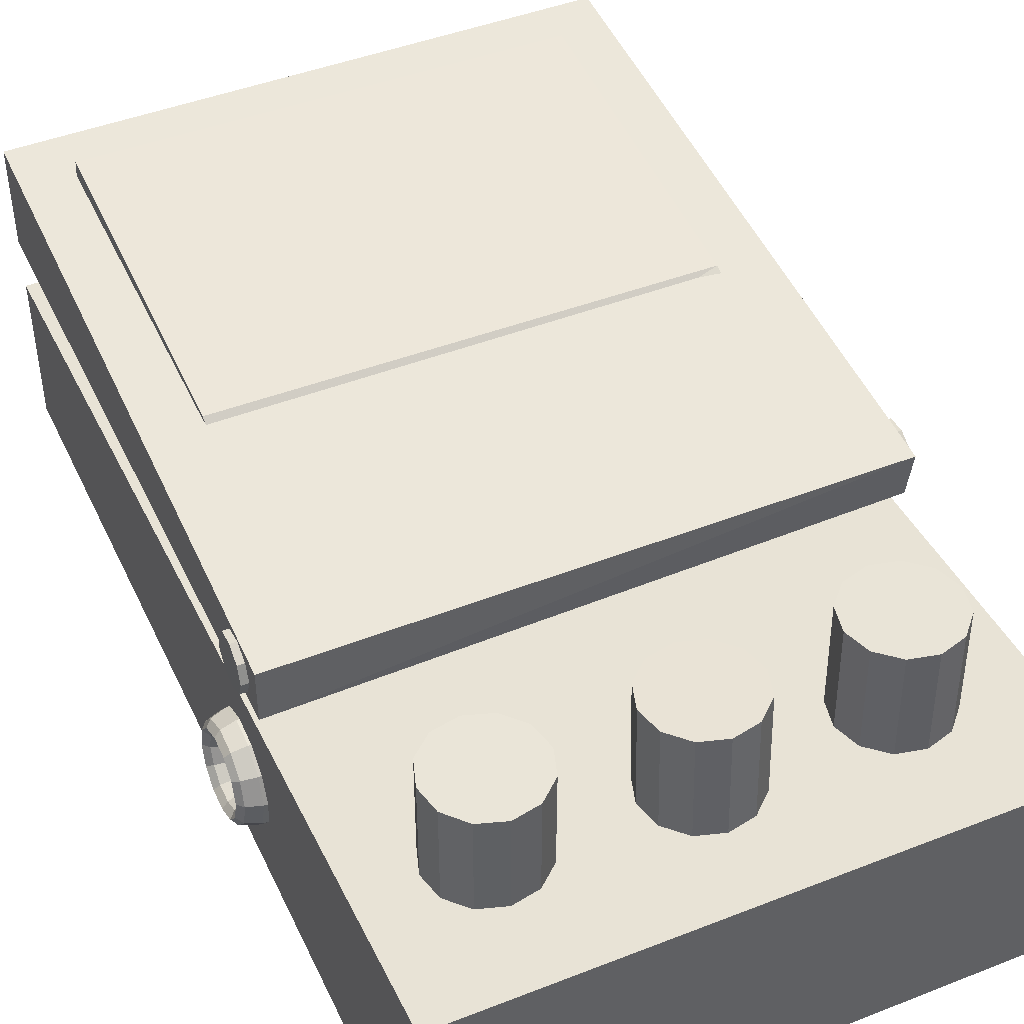
<metadata>
{"format":"obj","ext":"obj","renderer":"f3d","projection":"perspective","resolution":1024,"background":"white","views":[{"elev":45.4,"azim":-24.3,"up":"+Y"}]}
</metadata>
<code>
v 0.05515 -0.04015 -0.09618
v 0.05515 -0.04015 0.08382
v 0.05515 -0.0001541 0.08382
v 0.05515 -0.01015 -0.09618
v -0.05485 -0.04015 -0.09618
v -0.05485 -0.01015 -0.09618
v -0.05485 -0.0001541 0.08382
v -0.05485 -0.04015 0.08382
v -0.05485 -0.000154 -0.09618
v 0.05515 -0.0001541 -0.09618
v 0.05515 0.01985 -0.09618
v -0.05485 0.01985 -0.09618
v -0.05485 -0.000154 0.02382
v -0.05485 0.009846 0.02382
v 0.05515 0.009846 0.02382
v 0.05577 -0.0006343 0.02137
v -0.02394 0.01746 0.05955
v -0.02498 0.0174 0.05448
v -0.02511 -0.002598 0.05474
v -0.02408 -0.002538 0.05982
v -0.02841 0.01737 0.05061
v -0.02855 -0.002627 0.05087
v -0.03332 0.01738 0.04897
v -0.03346 -0.002615 0.04923
v -0.03839 0.01743 0.05001
v -0.03853 -0.002568 0.05027
v -0.04227 0.0175 0.05344
v -0.0424 -0.002496 0.0537
v -0.0439 0.01758 0.05835
v -0.04404 -0.00242 0.05861
v -0.04287 0.01764 0.06342
v -0.043 -0.00236 0.06368
v -0.03943 0.01767 0.06729
v -0.03957 -0.002331 0.06756
v -0.03452 0.01766 0.06893
v -0.03466 -0.002343 0.0692
v -0.02945 0.01761 0.06789
v -0.02959 -0.002391 0.06816
v -0.02558 0.01754 0.06446
v -0.02571 -0.002462 0.06473
v 0.009161 0.01838 0.05982
v 0.008089 0.01812 0.05476
v 0.008158 -0.001851 0.05577
v 0.009229 -0.001592 0.06083
v 0.004629 0.01792 0.05092
v 0.004697 -0.002057 0.05193
v -0.0002926 0.01782 0.04932
v -0.0002243 -0.002155 0.05033
v -0.005357 0.01786 0.05039
v -0.005288 -0.002118 0.0514
v -0.009207 0.01802 0.05385
v -0.009138 -0.001957 0.05486
v -0.01081 0.01826 0.05876
v -0.01074 -0.001714 0.05977
v -0.009739 0.01852 0.06382
v -0.00967 -0.001455 0.06483
v -0.006278 0.01873 0.06766
v -0.00621 -0.001249 0.06867
v -0.001357 0.01882 0.06927
v -0.001288 -0.001151 0.07027
v 0.003708 0.01879 0.06819
v 0.003776 -0.001188 0.0692
v 0.007557 0.01863 0.06474
v 0.007626 -0.001349 0.06575
v 0.04226 0.01849 0.05743
v 0.04075 0.01831 0.05248
v 0.04063 -0.001672 0.05323
v 0.04214 -0.001497 0.05818
v 0.03697 0.01821 0.04895
v 0.03684 -0.00178 0.0497
v 0.03193 0.01819 0.04779
v 0.0318 -0.001792 0.04853
v 0.02698 0.01828 0.04929
v 0.02685 -0.001705 0.05004
v 0.02344 0.01844 0.05307
v 0.02332 -0.001542 0.05382
v 0.02227 0.01864 0.05811
v 0.02215 -0.001346 0.05886
v 0.02378 0.01881 0.06306
v 0.02366 -0.001171 0.06381
v 0.02757 0.01892 0.06659
v 0.02744 -0.001063 0.06734
v 0.03261 0.01893 0.06776
v 0.03249 -0.001051 0.06851
v 0.03756 0.01885 0.06625
v 0.03744 -0.001139 0.067
v 0.04109 0.01868 0.06247
v 0.04097 -0.001302 0.06322
v 0.06047 -0.01473 0.003791
v 0.0604 -0.01569 0.007553
v 0.0594 -0.01458 0.008149
v 0.05949 -0.01347 0.00376
v 0.05666 -0.01374 0.008555
v 0.05676 -0.0125 0.003707
v 0.05292 -0.01338 0.008662
v 0.05302 -0.0121 0.003646
v 0.04917 -0.0136 0.008441
v 0.04926 -0.01237 0.003593
v 0.04641 -0.01436 0.007952
v 0.0465 -0.01324 0.003563
v 0.0454 -0.01543 0.007326
v 0.04547 -0.01447 0.003564
v 0.04639 -0.01654 0.00673
v 0.04646 -0.01574 0.003595
v 0.04913 -0.01738 0.006324
v 0.04918 -0.0167 0.003648
v 0.05288 -0.01774 0.006217
v 0.05293 -0.0171 0.003709
v 0.05663 -0.01751 0.006438
v 0.05668 -0.01683 0.003762
v 0.05938 -0.01676 0.006927
v 0.05944 -0.01597 0.003792
v 0.06031 -0.0184 0.01033
v 0.0593 -0.01774 0.01139
v 0.05655 -0.01723 0.01214
v 0.0528 -0.01699 0.01237
v 0.04905 -0.0171 0.01202
v 0.04631 -0.01752 0.01119
v 0.04531 -0.01814 0.01011
v 0.04632 -0.01879 0.009046
v 0.04907 -0.01931 0.008301
v 0.05282 -0.01955 0.00807
v 0.05657 -0.01944 0.008415
v 0.05931 -0.01902 0.009243
v 0.06022 -0.02213 0.01138
v 0.0592 -0.0221 0.01262
v 0.05644 -0.02204 0.01349
v 0.05269 -0.02197 0.01377
v 0.04895 -0.02191 0.01338
v 0.04621 -0.02187 0.01242
v 0.04523 -0.02187 0.01116
v 0.04625 -0.02191 0.009923
v 0.04901 -0.02197 0.009049
v 0.05276 -0.02204 0.008772
v 0.05651 -0.0221 0.009163
v 0.05924 -0.02213 0.01012
v 0.06017 -0.0259 0.01043
v 0.05914 -0.02649 0.0115
v 0.05638 -0.02689 0.01226
v 0.05262 -0.02699 0.01249
v 0.04888 -0.02676 0.01215
v 0.04616 -0.02626 0.01131
v 0.04518 -0.02564 0.0102
v 0.04621 -0.02504 0.009125
v 0.04897 -0.02464 0.008369
v 0.05273 -0.02454 0.008134
v 0.05647 -0.02477 0.008483
v 0.0592 -0.02527 0.009322
v 0.06017 -0.02868 0.007718
v 0.05913 -0.02973 0.008341
v 0.05637 -0.03047 0.008767
v 0.05261 -0.03069 0.008881
v 0.04887 -0.03034 0.008653
v 0.04615 -0.02951 0.008144
v 0.04517 -0.02842 0.00749
v 0.0462 -0.02736 0.006867
v 0.04897 -0.02662 0.006441
v 0.05273 -0.0264 0.006327
v 0.05647 -0.02675 0.006555
v 0.05919 -0.02758 0.007064
v 0.06021 -0.02973 0.003982
v 0.05918 -0.03096 0.003982
v 0.05642 -0.03183 0.003952
v 0.05266 -0.0321 0.003899
v 0.04892 -0.0317 0.003838
v 0.04619 -0.03074 0.003785
v 0.04521 -0.02947 0.003754
v 0.04624 -0.02824 0.003753
v 0.049 -0.02737 0.003783
v 0.05275 -0.0271 0.003836
v 0.05649 -0.0275 0.003897
v 0.05922 -0.02846 0.00395
v 0.06028 -0.02877 0.0002195
v 0.05926 -0.02985 -0.0004069
v 0.05651 -0.0306 -0.000896
v 0.05276 -0.03082 -0.001117
v 0.04902 -0.03047 -0.00101
v 0.04628 -0.02962 -0.0006041
v 0.04528 -0.02851 -8.255e-06
v 0.0463 -0.02744 0.0006182
v 0.04905 -0.02669 0.001107
v 0.0528 -0.02646 0.001328
v 0.05655 -0.02682 0.001221
v 0.05928 -0.02767 0.0008154
v 0.06037 -0.02606 -0.00256
v 0.05937 -0.02669 -0.00365
v 0.05663 -0.02711 -0.004478
v 0.05288 -0.02721 -0.004823
v 0.04913 -0.02698 -0.004592
v 0.04638 -0.02646 -0.003847
v 0.04537 -0.0258 -0.002788
v 0.04637 -0.02518 -0.001698
v 0.04911 -0.02476 -0.0008699
v 0.05286 -0.02466 -0.0005251
v 0.05661 -0.02489 -0.000756
v 0.05936 -0.02541 -0.001501
v 0.06045 -0.02233 -0.003612
v 0.05946 -0.02233 -0.004877
v 0.05673 -0.02229 -0.005834
v 0.05299 -0.02223 -0.006226
v 0.04923 -0.02216 -0.005948
v 0.04648 -0.0221 -0.005074
v 0.04545 -0.02207 -0.00384
v 0.04644 -0.02207 -0.002575
v 0.04917 -0.0221 -0.001618
v 0.05291 -0.02217 -0.001226
v 0.05667 -0.02224 -0.001504
v 0.05943 -0.02229 -0.002378
v 0.0605 -0.01857 -0.002655
v 0.05952 -0.01794 -0.003761
v 0.0568 -0.01744 -0.0046
v 0.05306 -0.01721 -0.004949
v 0.0493 -0.01731 -0.004714
v 0.04654 -0.01771 -0.003958
v 0.0455 -0.01831 -0.002883
v 0.04648 -0.01893 -0.001777
v 0.04921 -0.01943 -0.0009375
v 0.05295 -0.01966 -0.0005884
v 0.0567 -0.01956 -0.0008236
v 0.05947 -0.01916 -0.00158
v 0.06051 -0.01579 5.478e-05
v 0.05953 -0.01469 -0.0005991
v 0.05681 -0.01386 -0.001108
v 0.05307 -0.01351 -0.001336
v 0.04931 -0.01373 -0.001222
v 0.04654 -0.01447 -0.0007963
v 0.04551 -0.01553 -0.000173
v 0.04649 -0.01662 0.0004809
v 0.04921 -0.01745 0.0009901
v 0.05295 -0.0178 0.001218
v 0.05671 -0.01758 0.001104
v 0.05947 -0.01684 0.0006781
v -0.05983 -0.02823 0.01548
v -0.0597 -0.02676 0.01906
v -0.05873 -0.02779 0.01981
v -0.05887 -0.02952 0.01562
v -0.05601 -0.02864 0.02031
v -0.05617 -0.03054 0.01569
v -0.05227 -0.02907 0.02045
v -0.05244 -0.03104 0.01567
v -0.04851 -0.02897 0.02018
v -0.04868 -0.03087 0.01556
v -0.04575 -0.02836 0.01958
v -0.0459 -0.03009 0.01539
v -0.04472 -0.02742 0.0188
v -0.04484 -0.02889 0.01521
v -0.04569 -0.02638 0.01806
v -0.0458 -0.02761 0.01507
v -0.04841 -0.02553 0.01755
v -0.0485 -0.02658 0.015
v -0.05215 -0.0251 0.01741
v -0.05223 -0.02609 0.01502
v -0.0559 -0.0252 0.01768
v -0.05599 -0.02625 0.01513
v -0.05866 -0.02581 0.01829
v -0.05877 -0.02704 0.0153
v -0.05952 -0.02368 0.02143
v -0.05852 -0.02421 0.02257
v -0.05578 -0.02468 0.02336
v -0.05203 -0.02497 0.02361
v -0.04829 -0.02501 0.02323
v -0.04554 -0.02478 0.02234
v -0.04454 -0.02434 0.02117
v -0.04554 -0.02382 0.02003
v -0.04828 -0.02335 0.01923
v -0.05203 -0.02305 0.01899
v -0.05577 -0.02302 0.01937
v -0.05852 -0.02325 0.02026
v -0.05934 -0.01984 0.02194
v -0.05831 -0.01972 0.02316
v -0.05555 -0.01973 0.02402
v -0.05179 -0.01985 0.02429
v -0.04806 -0.02006 0.02389
v -0.04534 -0.02029 0.02294
v -0.04436 -0.0205 0.02168
v -0.04539 -0.02061 0.02046
v -0.04816 -0.02061 0.0196
v -0.05191 -0.02049 0.01933
v -0.05565 -0.02028 0.01973
v -0.05837 -0.02004 0.02068
v -0.05921 -0.01625 0.02046
v -0.05816 -0.01554 0.02144
v -0.05538 -0.0151 0.02211
v -0.05162 -0.01507 0.02231
v -0.04789 -0.01543 0.02198
v -0.04518 -0.01611 0.02121
v -0.04423 -0.01691 0.0202
v -0.04528 -0.01763 0.01922
v -0.04806 -0.01806 0.01854
v -0.05182 -0.0181 0.01834
v -0.05555 -0.01773 0.01868
v -0.05826 -0.01706 0.01945
v -0.05916 -0.01389 0.01738
v -0.0581 -0.01278 0.01785
v -0.05531 -0.01205 0.01815
v -0.05155 -0.01191 0.01821
v -0.04782 -0.01238 0.01802
v -0.04512 -0.01335 0.01762
v -0.04418 -0.01454 0.01712
v -0.04524 -0.01565 0.01666
v -0.04803 -0.01638 0.01636
v -0.05179 -0.01652 0.01629
v -0.05552 -0.01605 0.01649
v -0.05822 -0.01508 0.01689
v -0.05921 -0.01337 0.01354
v -0.05815 -0.01218 0.01336
v -0.05537 -0.01139 0.01319
v -0.05161 -0.01122 0.01308
v -0.04788 -0.01172 0.01306
v -0.04518 -0.01275 0.01313
v -0.04422 -0.01403 0.01327
v -0.04528 -0.01523 0.01345
v -0.04806 -0.01601 0.01362
v -0.05182 -0.01618 0.01373
v -0.05555 -0.01568 0.01375
v -0.05826 -0.01465 0.01368
v -0.05934 -0.01485 0.009948
v -0.0583 -0.0139 0.009171
v -0.05554 -0.0133 0.008566
v -0.05178 -0.01319 0.008297
v -0.04805 -0.01362 0.008435
v -0.04533 -0.01447 0.008943
v -0.04435 -0.01551 0.009685
v -0.04539 -0.01646 0.01046
v -0.04815 -0.01706 0.01107
v -0.0519 -0.01716 0.01134
v -0.05564 -0.01673 0.0112
v -0.05836 -0.01589 0.01069
v -0.05951 -0.01792 0.007581
v -0.05851 -0.01749 0.006409
v -0.05576 -0.01725 0.005516
v -0.05202 -0.01729 0.005141
v -0.04827 -0.01758 0.005385
v -0.04553 -0.01806 0.006181
v -0.04453 -0.01858 0.007318
v -0.04553 -0.01902 0.00849
v -0.04828 -0.01925 0.009383
v -0.05202 -0.01921 0.009758
v -0.05577 -0.01892 0.009514
v -0.05851 -0.01845 0.008717
v -0.05969 -0.02177 0.00707
v -0.05872 -0.02197 0.005813
v -0.05599 -0.02221 0.004857
v -0.05226 -0.02242 0.004459
v -0.0485 -0.02254 0.004726
v -0.04574 -0.02254 0.005585
v -0.04471 -0.02242 0.006806
v -0.04568 -0.02222 0.008063
v -0.0484 -0.02198 0.009019
v -0.05214 -0.02177 0.009417
v -0.05589 -0.02165 0.00915
v -0.05866 -0.02165 0.008291
v -0.05982 -0.02535 0.008551
v -0.05887 -0.02615 0.00754
v -0.05616 -0.02683 0.006766
v -0.05243 -0.0272 0.006434
v -0.04867 -0.02716 0.006634
v -0.04589 -0.02673 0.007313
v -0.04484 -0.02601 0.008287
v -0.04579 -0.02521 0.009298
v -0.0485 -0.02453 0.01007
v -0.05223 -0.02417 0.0104
v -0.05599 -0.0242 0.0102
v -0.05877 -0.02464 0.009525
v -0.05987 -0.02772 0.01163
v -0.05893 -0.02892 0.01113
v -0.05623 -0.02988 0.01073
v -0.0525 -0.03035 0.01054
v -0.04874 -0.03021 0.0106
v -0.04595 -0.02949 0.0109
v -0.04489 -0.02838 0.01136
v -0.04583 -0.02718 0.01186
v -0.04853 -0.02622 0.01226
v -0.05226 -0.02574 0.01246
v -0.05602 -0.02589 0.01239
v -0.05881 -0.02661 0.01209
v 0.004361 0.01173 -0.09976
v 0.004827 0.008337 -0.09975
v 0.004882 0.008357 -0.09475
v 0.004415 0.01175 -0.09476
v 0.003007 0.005442 -0.09972
v 0.003061 0.005462 -0.09472
v -0.000249 0.004394 -0.09968
v -0.0001949 0.004414 -0.09468
v -0.003416 0.005685 -0.09965
v -0.003362 0.005705 -0.09465
v -0.005013 0.008709 -0.09964
v -0.004959 0.00873 -0.09465
v -0.004292 0.01205 -0.09967
v -0.004238 0.01207 -0.09467
v -0.001591 0.01415 -0.0997
v -0.001537 0.01417 -0.0947
v 0.001826 0.01402 -0.09974
v 0.001881 0.01404 -0.09474
v 0.04515 -0.01015 -0.08618
v 0.04515 -0.01015 0.00382
v 0.04515 0.009846 0.00382
v 0.04515 0.009846 -0.08618
v -0.04485 -0.01015 -0.08618
v -0.04485 0.009846 -0.08618
v -0.04485 0.009846 0.00382
v -0.04485 -0.01015 0.00382
v -0.04528 0.002261 -0.08757
v 0.04472 0.001991 -0.08711
v 0.04477 0.02188 -0.08499
v -0.04523 0.02215 -0.08544
v -0.04333 -0.0004079 -0.006124
v 0.0453 0.01449 -0.0251
v 0.0464 0.004552 -0.005813
v -0.04469 0.01476 -0.02556
v -0.05614 0.007972 0.0195
v -0.0561 0.00972 0.01656
v -0.0511 0.009681 0.01661
v -0.05114 0.007933 0.01955
v -0.05607 0.009169 0.01318
v -0.05107 0.00913 0.01324
v -0.05606 0.006578 0.01095
v -0.05106 0.006538 0.011
v -0.05609 0.003158 0.0109
v -0.05109 0.003119 0.01096
v -0.05613 0.0005101 0.01307
v -0.05113 0.0004706 0.01312
v -0.05617 -0.0001271 0.01643
v -0.05117 -0.0001665 0.01648
v -0.05619 0.001545 0.01941
v -0.05119 0.001505 0.01947
v -0.05618 0.004743 0.02062
v -0.05118 0.004704 0.02068
v 0.0514 0.007384 0.02041
v 0.05127 0.00929 0.01757
v 0.05625 0.00967 0.0176
v 0.05638 0.007764 0.02044
v 0.05131 0.008933 0.01417
v 0.0563 0.009313 0.0142
v 0.05151 0.006479 0.0118
v 0.0565 0.00686 0.01182
v 0.05177 0.003077 0.01156
v 0.05676 0.003458 0.01159
v 0.05197 0.0003188 0.01357
v 0.05696 0.000699 0.0136
v 0.05202 -0.0005056 0.01689
v 0.057 -0.0001254 0.01692
v 0.05189 0.00099 0.01996
v 0.05687 0.00137 0.01999
v 0.05164 0.004106 0.02135
v 0.05663 0.004486 0.02138
o group392190358
g mesh392190358
f 4 3 2 1
f 8 7 6 5
f 2 8 5 1
f 6 7 3 4
f 5 6 4 1
f 3 7 8 2
o group1655281629
g mesh1655281629
f 12 11 10 9
f 15 14 13
f 10 13 9
f 14 15 11 12
f 13 14 12 9
f 15 16 10
f 10 11 15
f 10 16 13
f 13 16 15
o group1587522966
g mesh1587522966
f 20 19 18 17
f 19 22 21 18
f 22 24 23 21
f 24 26 25 23
f 26 28 27 25
f 28 30 29 27
f 30 32 31 29
f 32 34 33 31
f 34 36 35 33
f 36 38 37 35
f 38 40 39 37
f 40 20 17 39
f 40 38 36 34 32 30 28 26 24 22 19 20
f 17 18 21 23 25 27 29 31 33 35 37 39
o group1118640416
g mesh1118640416
f 44 43 42 41
f 43 46 45 42
f 46 48 47 45
f 48 50 49 47
f 50 52 51 49
f 52 54 53 51
f 54 56 55 53
f 56 58 57 55
f 58 60 59 57
f 60 62 61 59
f 62 64 63 61
f 64 44 41 63
f 64 62 60 58 56 54 52 50 48 46 43 44
f 41 42 45 47 49 51 53 55 57 59 61 63
o group332766569
g mesh332766569
f 68 67 66 65
f 67 70 69 66
f 70 72 71 69
f 72 74 73 71
f 74 76 75 73
f 76 78 77 75
f 78 80 79 77
f 80 82 81 79
f 82 84 83 81
f 84 86 85 83
f 86 88 87 85
f 88 68 65 87
f 88 86 84 82 80 78 76 74 72 70 67 68
f 65 66 69 71 73 75 77 79 81 83 85 87
o group718641998
g mesh718641998
f 92 91 90 89
f 94 93 91 92
f 96 95 93 94
f 98 97 95 96
f 100 99 97 98
f 102 101 99 100
f 104 103 101 102
f 106 105 103 104
f 108 107 105 106
f 110 109 107 108
f 112 111 109 110
f 89 90 111 112
f 91 114 113 90
f 93 115 114 91
f 95 116 115 93
f 97 117 116 95
f 99 118 117 97
f 101 119 118 99
f 103 120 119 101
f 105 121 120 103
f 107 122 121 105
f 109 123 122 107
f 111 124 123 109
f 90 113 124 111
f 114 126 125 113
f 115 127 126 114
f 116 128 127 115
f 117 129 128 116
f 118 130 129 117
f 119 131 130 118
f 120 132 131 119
f 121 133 132 120
f 122 134 133 121
f 123 135 134 122
f 124 136 135 123
f 113 125 136 124
f 126 138 137 125
f 127 139 138 126
f 128 140 139 127
f 129 141 140 128
f 130 142 141 129
f 131 143 142 130
f 132 144 143 131
f 133 145 144 132
f 134 146 145 133
f 135 147 146 134
f 136 148 147 135
f 125 137 148 136
f 138 150 149 137
f 139 151 150 138
f 140 152 151 139
f 141 153 152 140
f 142 154 153 141
f 143 155 154 142
f 144 156 155 143
f 145 157 156 144
f 146 158 157 145
f 147 159 158 146
f 148 160 159 147
f 137 149 160 148
f 150 162 161 149
f 151 163 162 150
f 152 164 163 151
f 153 165 164 152
f 154 166 165 153
f 155 167 166 154
f 156 168 167 155
f 157 169 168 156
f 158 170 169 157
f 159 171 170 158
f 160 172 171 159
f 149 161 172 160
f 162 174 173 161
f 163 175 174 162
f 164 176 175 163
f 165 177 176 164
f 166 178 177 165
f 167 179 178 166
f 168 180 179 167
f 169 181 180 168
f 170 182 181 169
f 171 183 182 170
f 172 184 183 171
f 161 173 184 172
f 174 186 185 173
f 175 187 186 174
f 176 188 187 175
f 177 189 188 176
f 178 190 189 177
f 179 191 190 178
f 180 192 191 179
f 181 193 192 180
f 182 194 193 181
f 183 195 194 182
f 184 196 195 183
f 173 185 196 184
f 186 198 197 185
f 187 199 198 186
f 188 200 199 187
f 189 201 200 188
f 190 202 201 189
f 191 203 202 190
f 192 204 203 191
f 193 205 204 192
f 194 206 205 193
f 195 207 206 194
f 196 208 207 195
f 185 197 208 196
f 198 210 209 197
f 199 211 210 198
f 200 212 211 199
f 201 213 212 200
f 202 214 213 201
f 203 215 214 202
f 204 216 215 203
f 205 217 216 204
f 206 218 217 205
f 207 219 218 206
f 208 220 219 207
f 197 209 220 208
f 210 222 221 209
f 211 223 222 210
f 212 224 223 211
f 213 225 224 212
f 214 226 225 213
f 215 227 226 214
f 216 228 227 215
f 217 229 228 216
f 218 230 229 217
f 219 231 230 218
f 220 232 231 219
f 209 221 232 220
f 222 92 89 221
f 223 94 92 222
f 224 96 94 223
f 225 98 96 224
f 226 100 98 225
f 227 102 100 226
f 228 104 102 227
f 229 106 104 228
f 230 108 106 229
f 231 110 108 230
f 232 112 110 231
f 221 89 112 232
o group1667536579
g mesh1667536579
f 236 235 234 233
f 238 237 235 236
f 240 239 237 238
f 242 241 239 240
f 244 243 241 242
f 246 245 243 244
f 248 247 245 246
f 250 249 247 248
f 252 251 249 250
f 254 253 251 252
f 256 255 253 254
f 233 234 255 256
f 235 258 257 234
f 237 259 258 235
f 239 260 259 237
f 241 261 260 239
f 243 262 261 241
f 245 263 262 243
f 247 264 263 245
f 249 265 264 247
f 251 266 265 249
f 253 267 266 251
f 255 268 267 253
f 234 257 268 255
f 258 270 269 257
f 259 271 270 258
f 260 272 271 259
f 261 273 272 260
f 262 274 273 261
f 263 275 274 262
f 264 276 275 263
f 265 277 276 264
f 266 278 277 265
f 267 279 278 266
f 268 280 279 267
f 257 269 280 268
f 270 282 281 269
f 271 283 282 270
f 272 284 283 271
f 273 285 284 272
f 274 286 285 273
f 275 287 286 274
f 276 288 287 275
f 277 289 288 276
f 278 290 289 277
f 279 291 290 278
f 280 292 291 279
f 269 281 292 280
f 282 294 293 281
f 283 295 294 282
f 284 296 295 283
f 285 297 296 284
f 286 298 297 285
f 287 299 298 286
f 288 300 299 287
f 289 301 300 288
f 290 302 301 289
f 291 303 302 290
f 292 304 303 291
f 281 293 304 292
f 294 306 305 293
f 295 307 306 294
f 296 308 307 295
f 297 309 308 296
f 298 310 309 297
f 299 311 310 298
f 300 312 311 299
f 301 313 312 300
f 302 314 313 301
f 303 315 314 302
f 304 316 315 303
f 293 305 316 304
f 306 318 317 305
f 307 319 318 306
f 308 320 319 307
f 309 321 320 308
f 310 322 321 309
f 311 323 322 310
f 312 324 323 311
f 313 325 324 312
f 314 326 325 313
f 315 327 326 314
f 316 328 327 315
f 305 317 328 316
f 318 330 329 317
f 319 331 330 318
f 320 332 331 319
f 321 333 332 320
f 322 334 333 321
f 323 335 334 322
f 324 336 335 323
f 325 337 336 324
f 326 338 337 325
f 327 339 338 326
f 328 340 339 327
f 317 329 340 328
f 330 342 341 329
f 331 343 342 330
f 332 344 343 331
f 333 345 344 332
f 334 346 345 333
f 335 347 346 334
f 336 348 347 335
f 337 349 348 336
f 338 350 349 337
f 339 351 350 338
f 340 352 351 339
f 329 341 352 340
f 342 354 353 341
f 343 355 354 342
f 344 356 355 343
f 345 357 356 344
f 346 358 357 345
f 347 359 358 346
f 348 360 359 347
f 349 361 360 348
f 350 362 361 349
f 351 363 362 350
f 352 364 363 351
f 341 353 364 352
f 354 366 365 353
f 355 367 366 354
f 356 368 367 355
f 357 369 368 356
f 358 370 369 357
f 359 371 370 358
f 360 372 371 359
f 361 373 372 360
f 362 374 373 361
f 363 375 374 362
f 364 376 375 363
f 353 365 376 364
f 366 236 233 365
f 367 238 236 366
f 368 240 238 367
f 369 242 240 368
f 370 244 242 369
f 371 246 244 370
f 372 248 246 371
f 373 250 248 372
f 374 252 250 373
f 375 254 252 374
f 376 256 254 375
f 365 233 256 376
o group81912816
g mesh81912816
f 398 397 396 395
f 402 401 400 399
f 396 402 399 395
f 400 401 397 398
f 399 400 398 395
f 397 401 402 396
o group1411390515
g mesh1411390515
f 406 405 404 403
f 409 408 407
f 404 407 403
f 410 408 405 406
f 410 406 403
f 405 408 404
f 404 409 407
f 408 409 404
f 403 407 410
f 408 410 407
o group2103703536
g mesh2103703536
f 380 379 378 377
f 379 382 381 378
f 382 384 383 381
f 384 386 385 383
f 386 388 387 385
f 388 390 389 387
f 390 392 391 389
f 392 394 393 391
f 394 380 377 393
f 394 392 390 388 386 384 382 379 380
f 377 378 381 383 385 387 389 391 393
o group1543772656
g mesh1543772656
f 414 413 412 411
f 413 416 415 412
f 416 418 417 415
f 418 420 419 417
f 420 422 421 419
f 422 424 423 421
f 424 426 425 423
f 426 428 427 425
f 428 414 411 427
f 428 426 424 422 420 418 416 413 414
f 411 412 415 417 419 421 423 425 427
o group32996253
g mesh32996253
f 432 431 430 429
f 431 434 433 430
f 434 436 435 433
f 436 438 437 435
f 438 440 439 437
f 440 442 441 439
f 442 444 443 441
f 444 446 445 443
f 446 432 429 445
f 446 444 442 440 438 436 434 431 432
f 429 430 433 435 437 439 441 443 445

</code>
